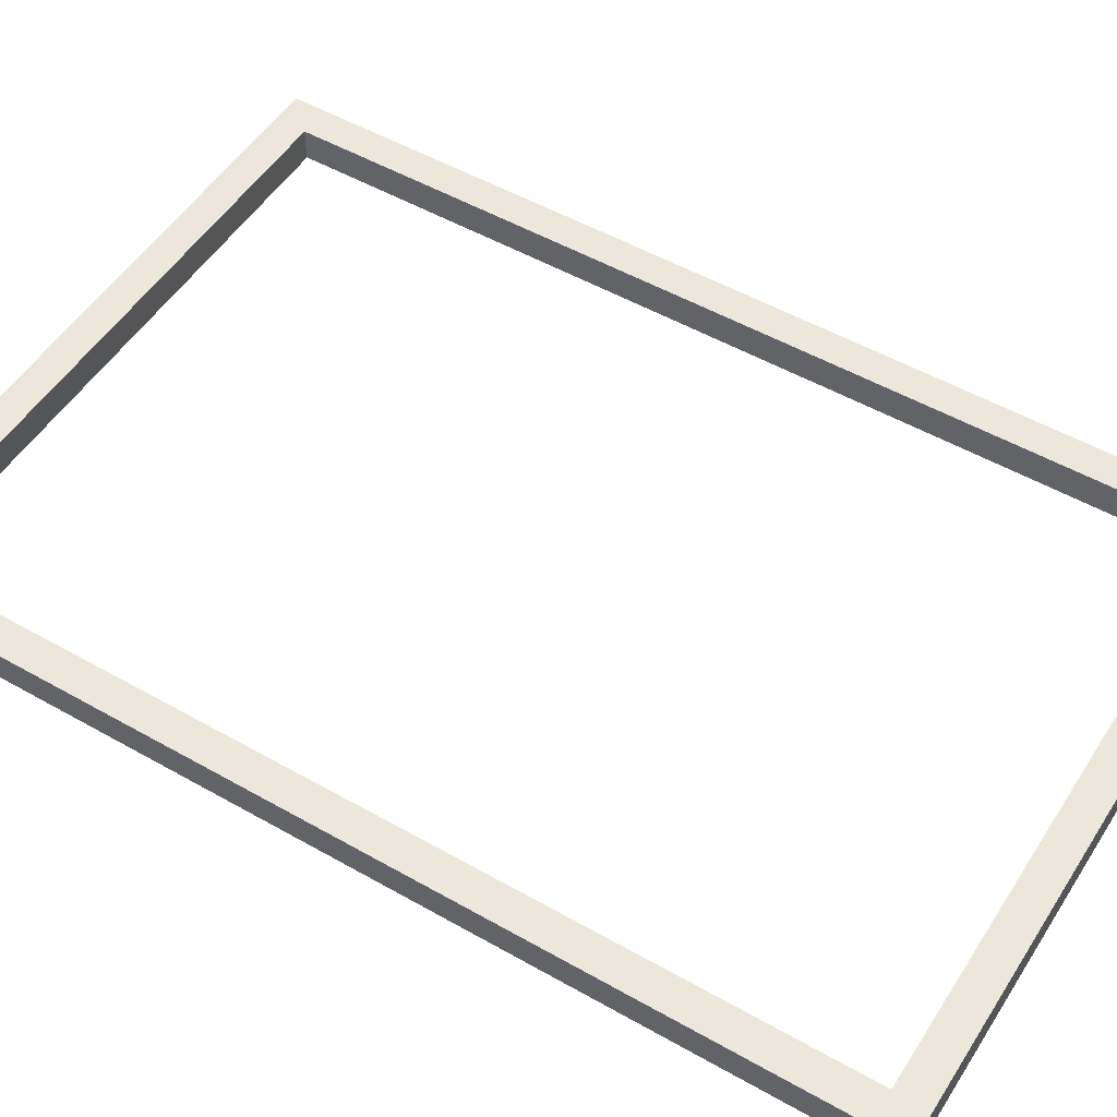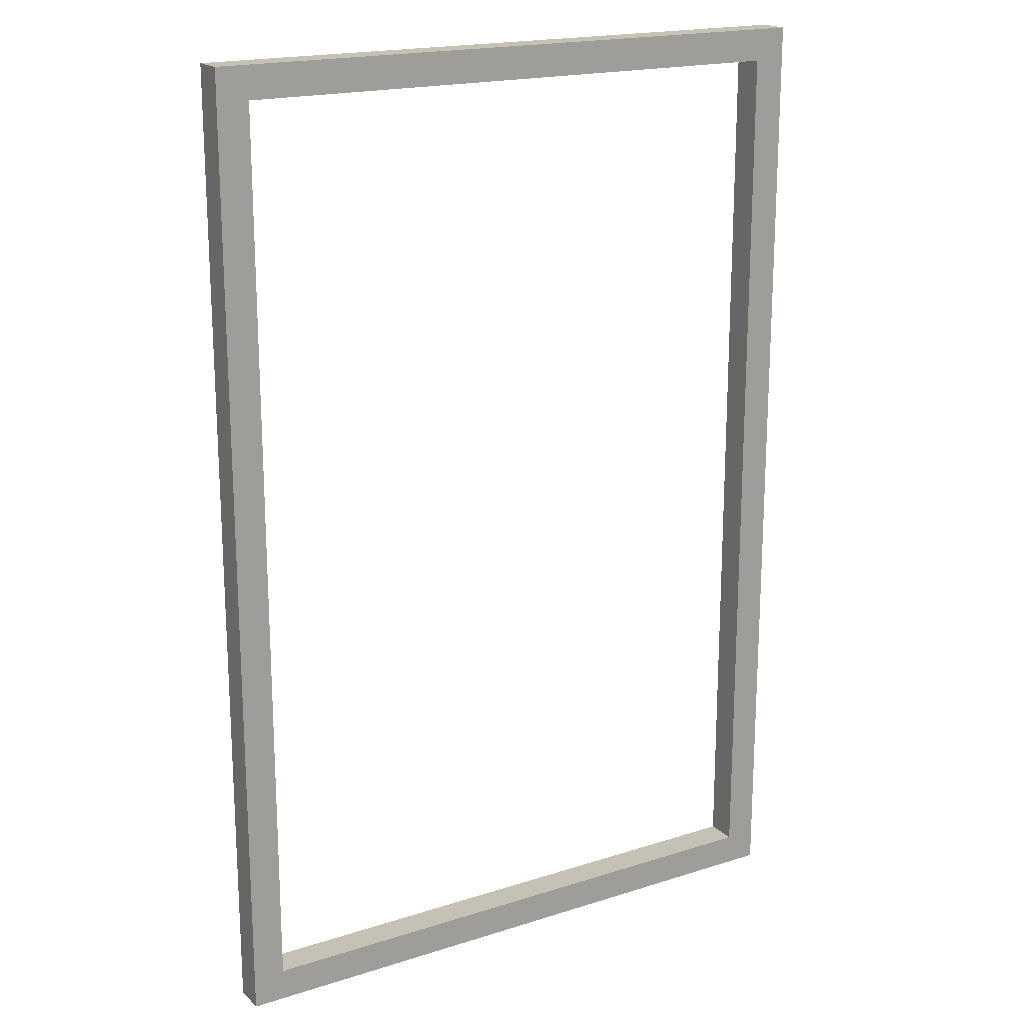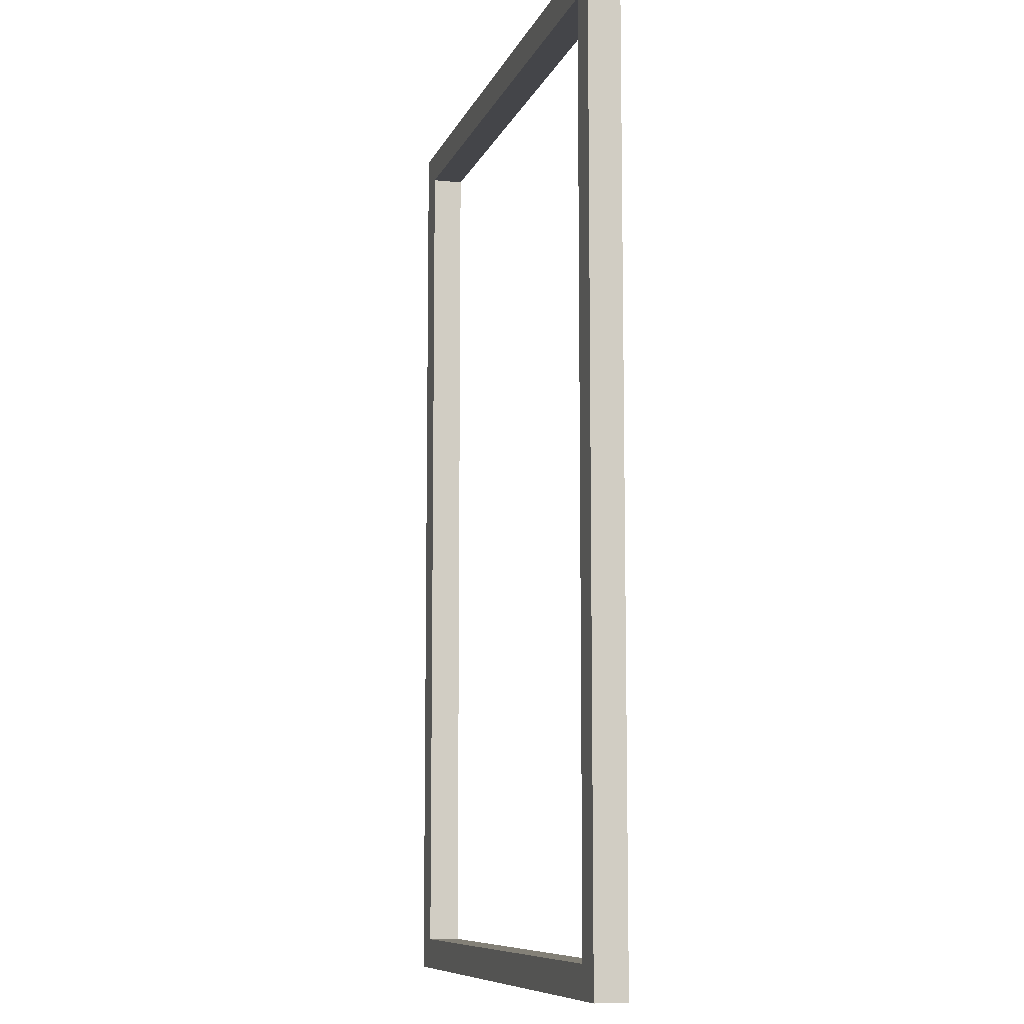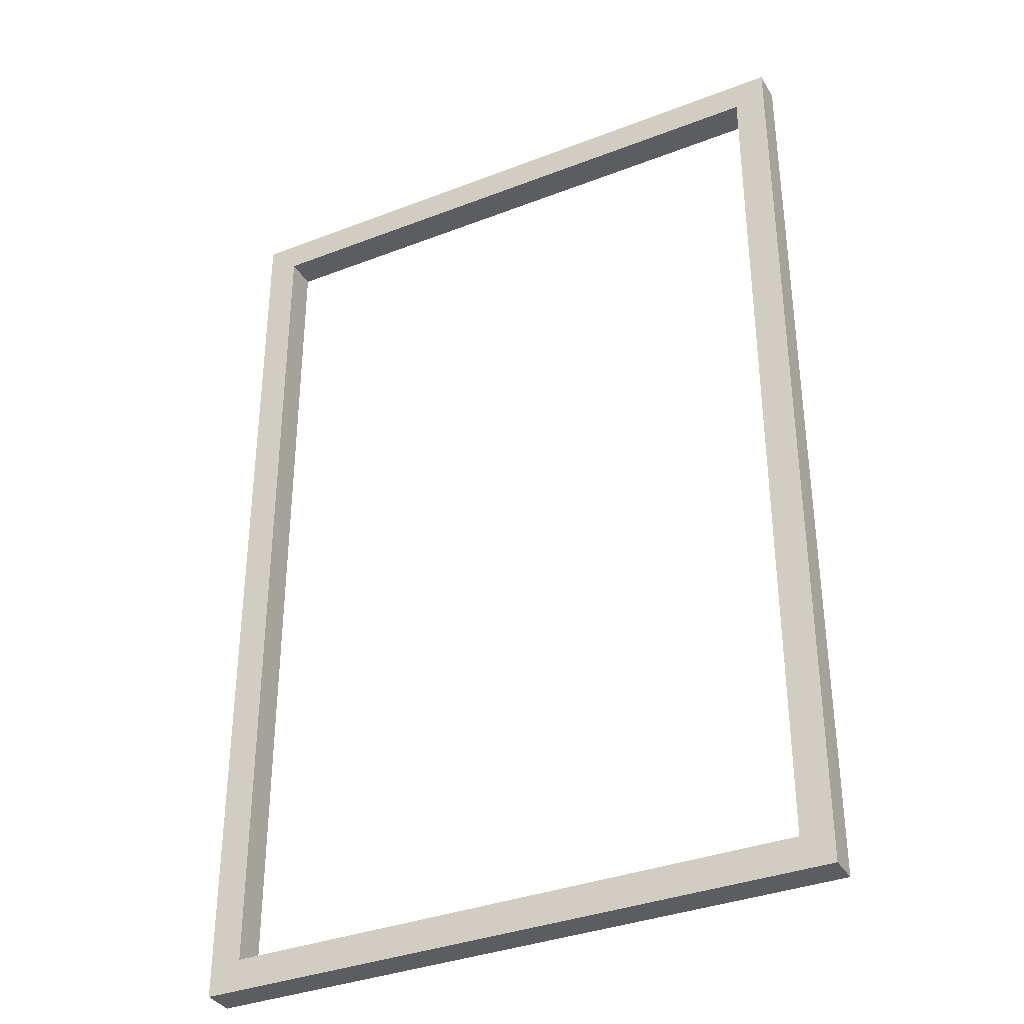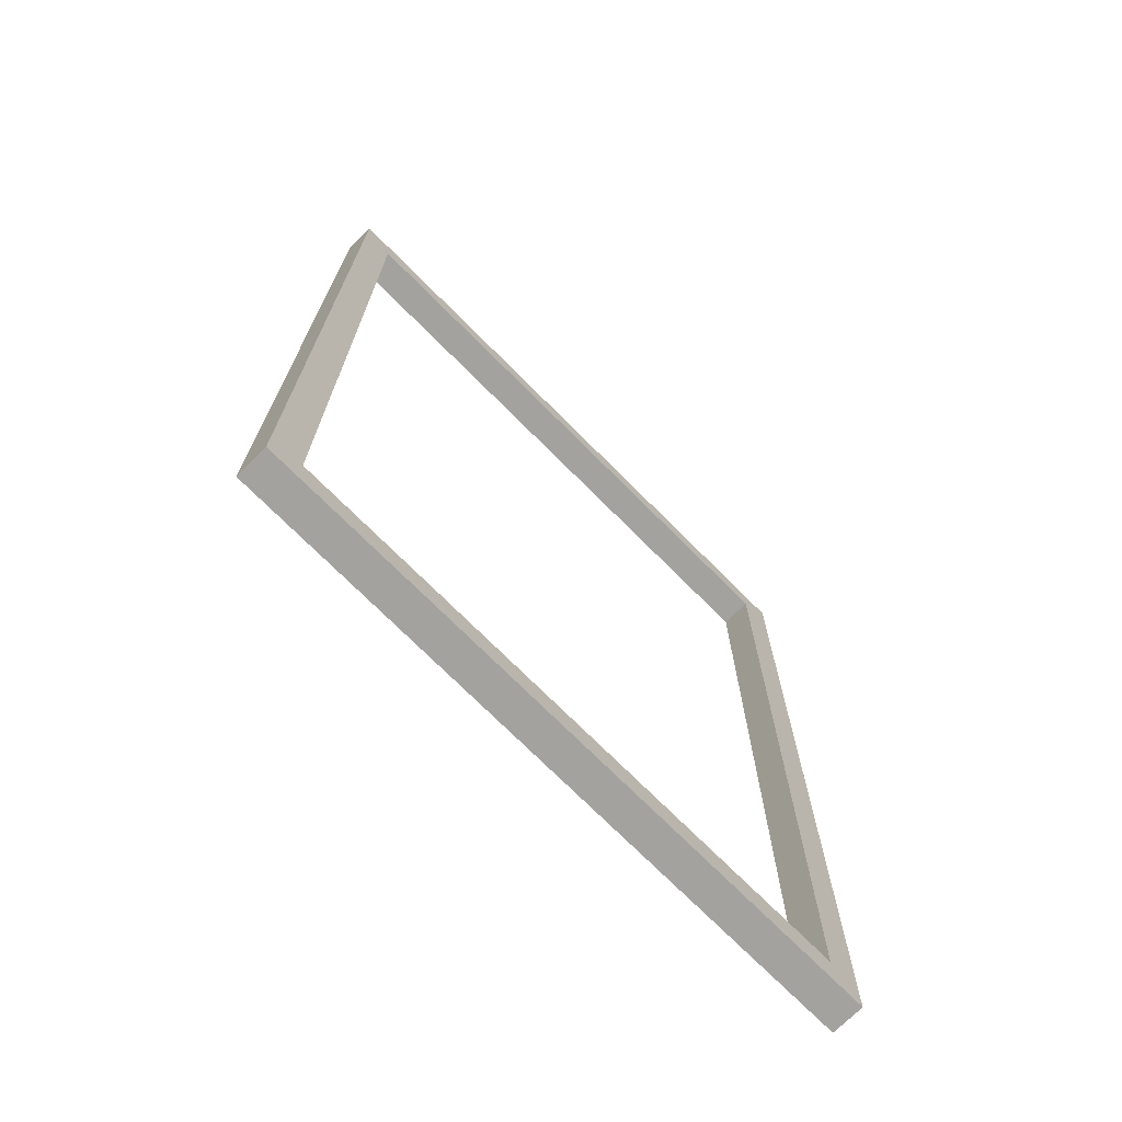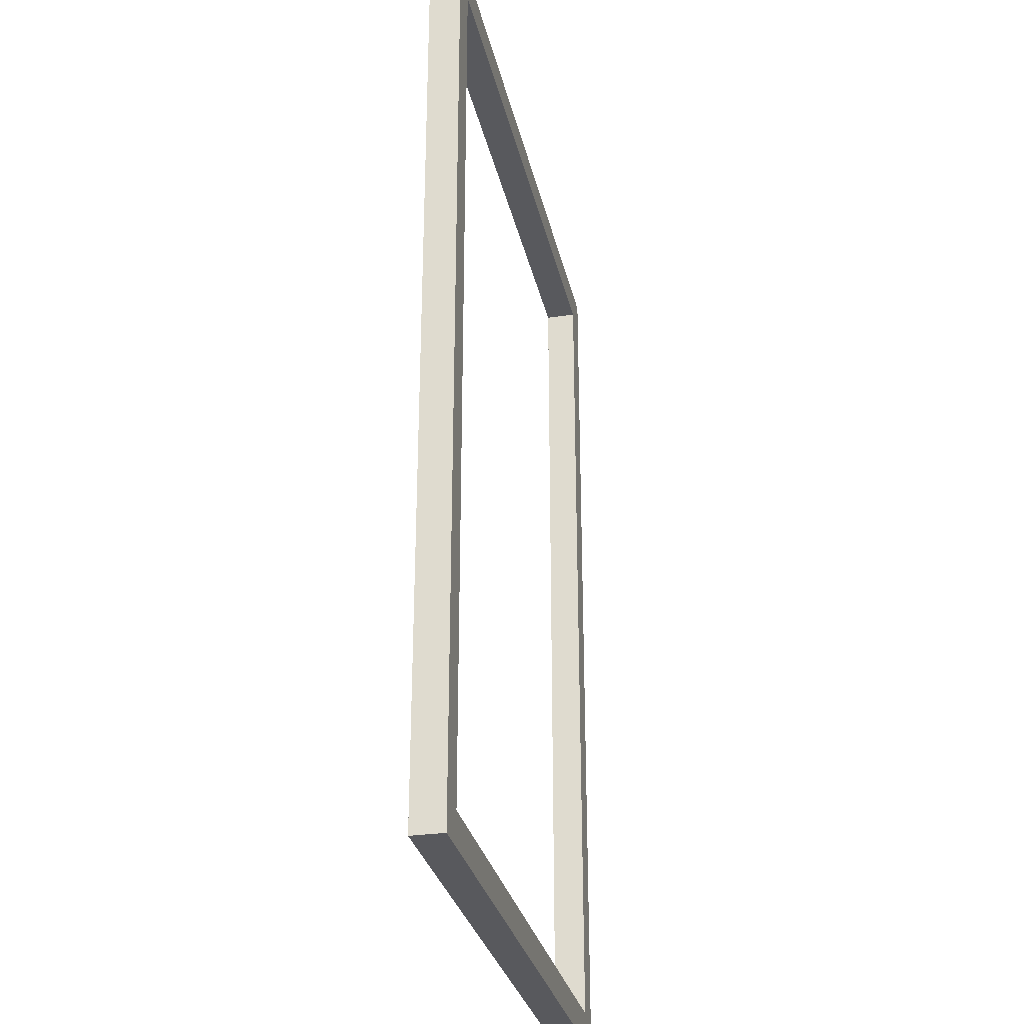
<metadata>
{"format":"obj","ext":"obj","renderer":"f3d","projection":"perspective","resolution":1024,"background":"white","views":[{"elev":51.6,"azim":121.7,"up":"+Z"},{"elev":18.7,"azim":-31.3,"up":"+Y"},{"elev":-9.1,"azim":74.4,"up":"+Y"},{"elev":-35.4,"azim":-152.9,"up":"+Y"},{"elev":-72.5,"azim":-45.2,"up":"+Y"},{"elev":-30.0,"azim":102.3,"up":"+Y"}]}
</metadata>
<code>
g frame
v -10 0 0.5
v -10 0 -0.5
v -10 30 0.5
v -10 30 -0.5
v 9 1 0.5
v 9 1 -0.5
v 9 29 0.5
v 9 29 -0.5
v -9 1 0.5
v -9 1 -0.5
v -9 29 0.5
v -9 29 -0.5
v 10 0 0.5
v 10 0 -0.5
v 10 30 0.5
v 10 30 -0.5
v -10 0 0.5
v -10 30 0.5
v -9 1 0.5
v -9 29 0.5
v 9 1 0.5
v 9 29 0.5
v 10 0 0.5
v 10 30 0.5
v -10 0 -0.5
v -10 30 -0.5
v -9 1 -0.5
v -9 29 -0.5
v 9 1 -0.5
v 9 29 -0.5
v 10 0 -0.5
v 10 30 -0.5
v -10 0 0.5
v 10 0 0.5
v -10 0 -0.5
v 10 0 -0.5
v -9 29 0.5
v 9 29 0.5
v -9 29 -0.5
v 9 29 -0.5
v -9 1 0.5
v 9 1 0.5
v -9 1 -0.5
v 9 1 -0.5
v -10 30 0.5
v 10 30 0.5
v -10 30 -0.5
v 10 30 -0.5
f 3 2 1
f 4 2 3
f 7 6 5
f 8 6 7
f 9 10 11
f 11 10 12
f 13 14 15
f 15 14 16
f 19 18 17
f 20 18 19
f 21 19 17
f 22 18 20
f 23 21 17
f 23 22 21
f 24 18 22
f 24 22 23
f 25 26 27
f 27 26 28
f 25 27 29
f 28 26 30
f 25 29 31
f 29 30 31
f 30 26 32
f 31 30 32
f 35 34 33
f 36 34 35
f 39 38 37
f 40 38 39
f 41 42 43
f 43 42 44
f 45 46 47
f 47 46 48

</code>
